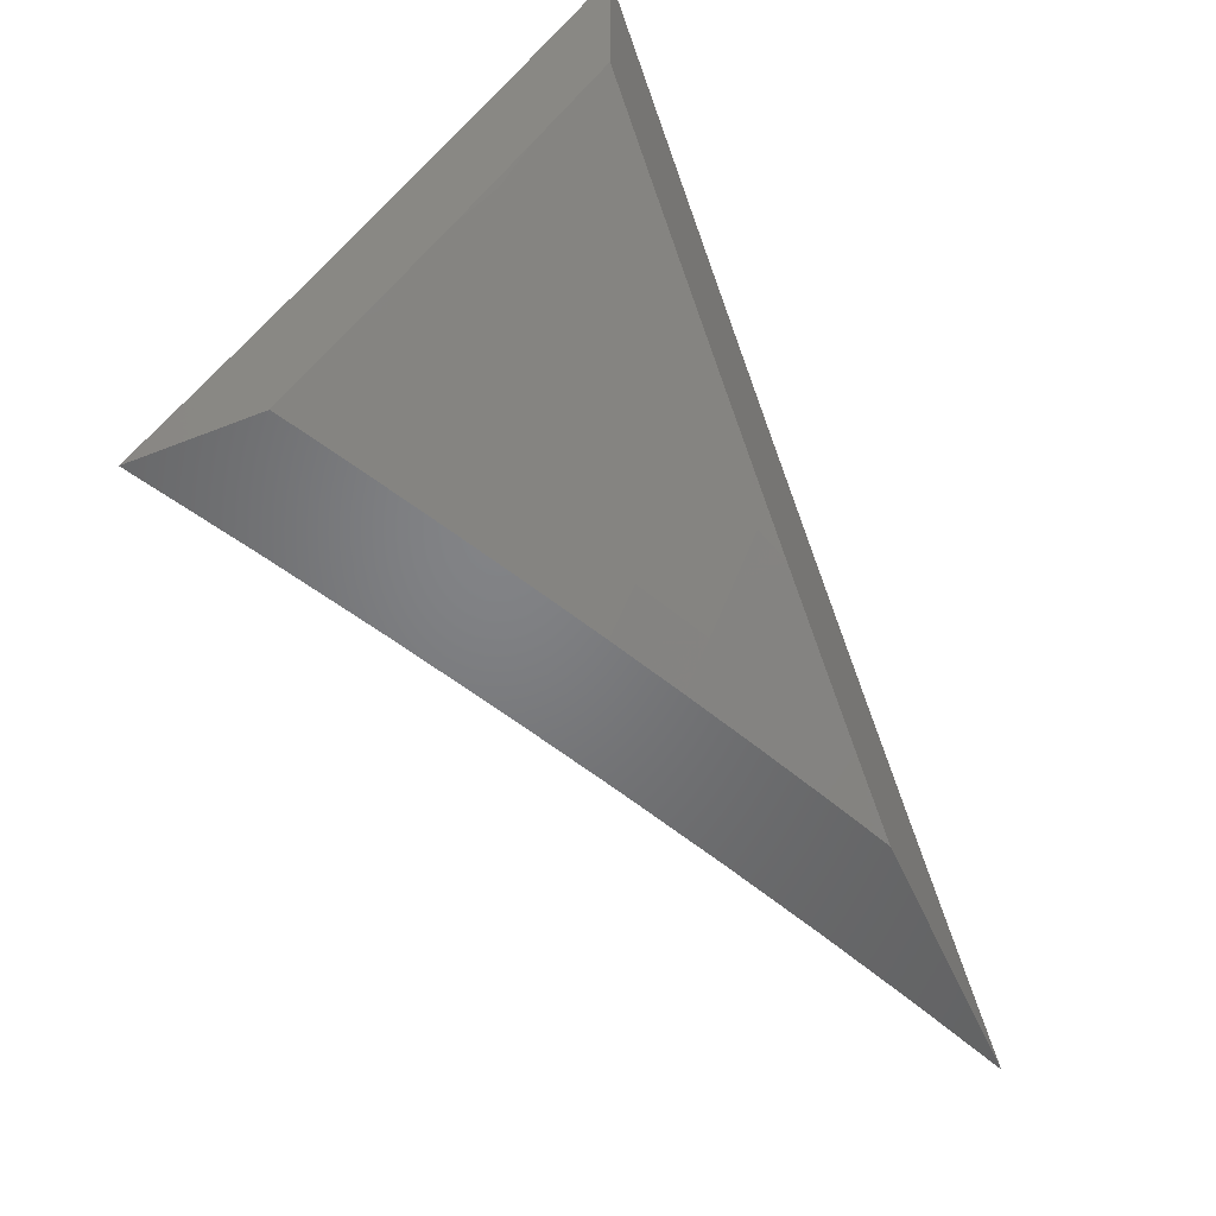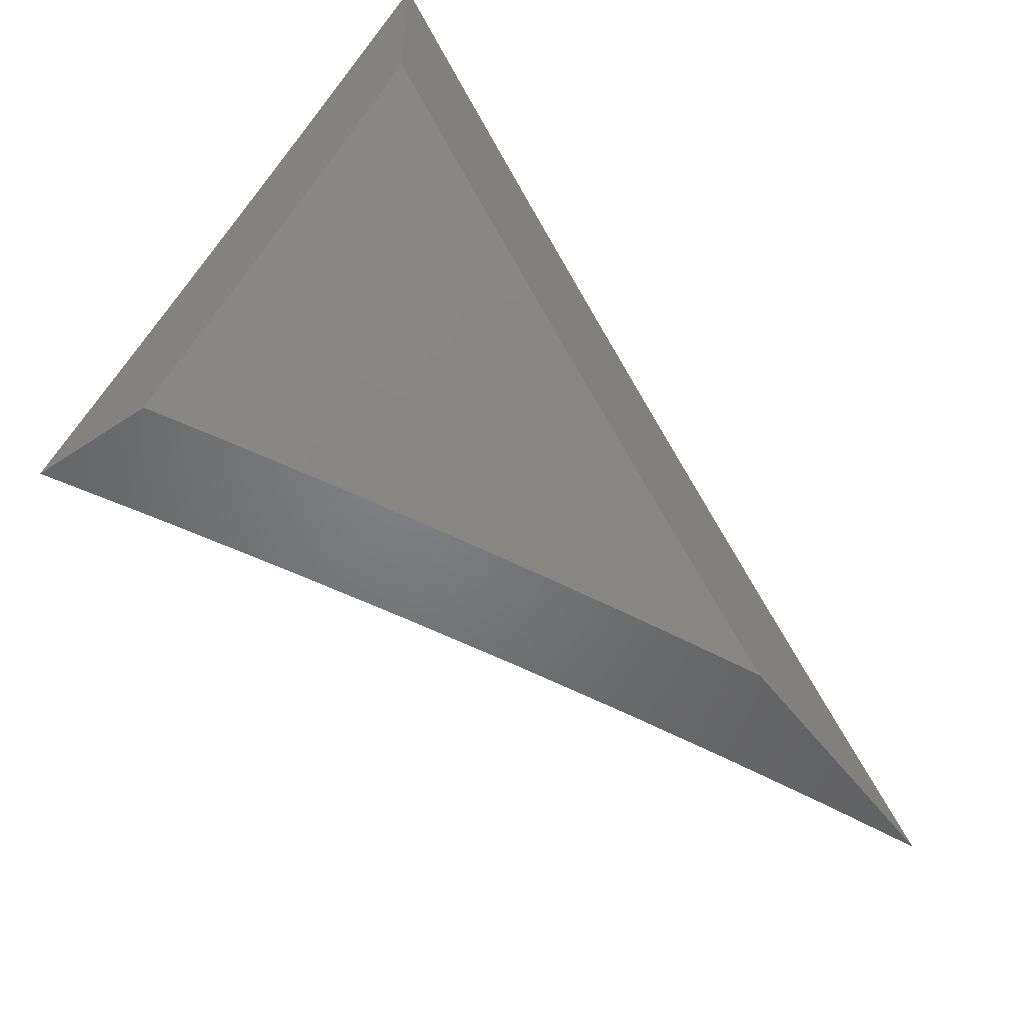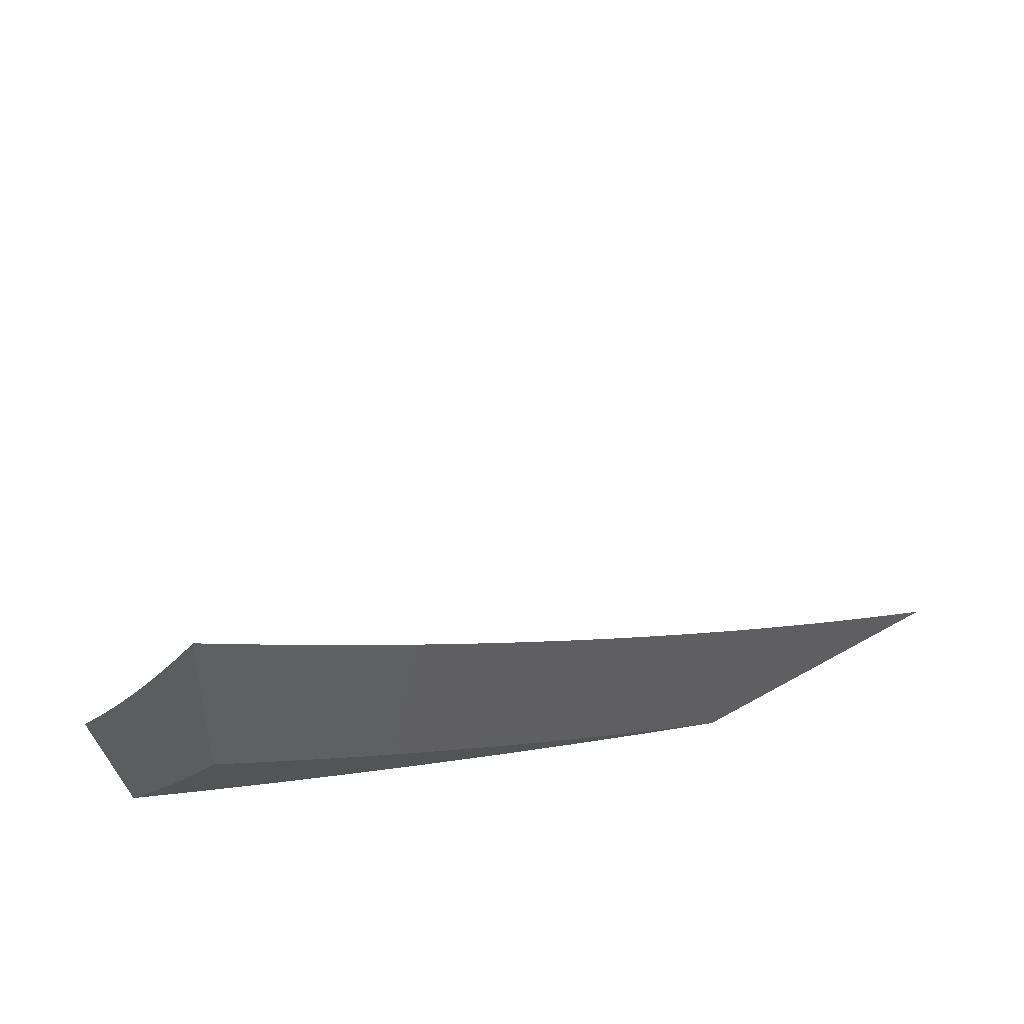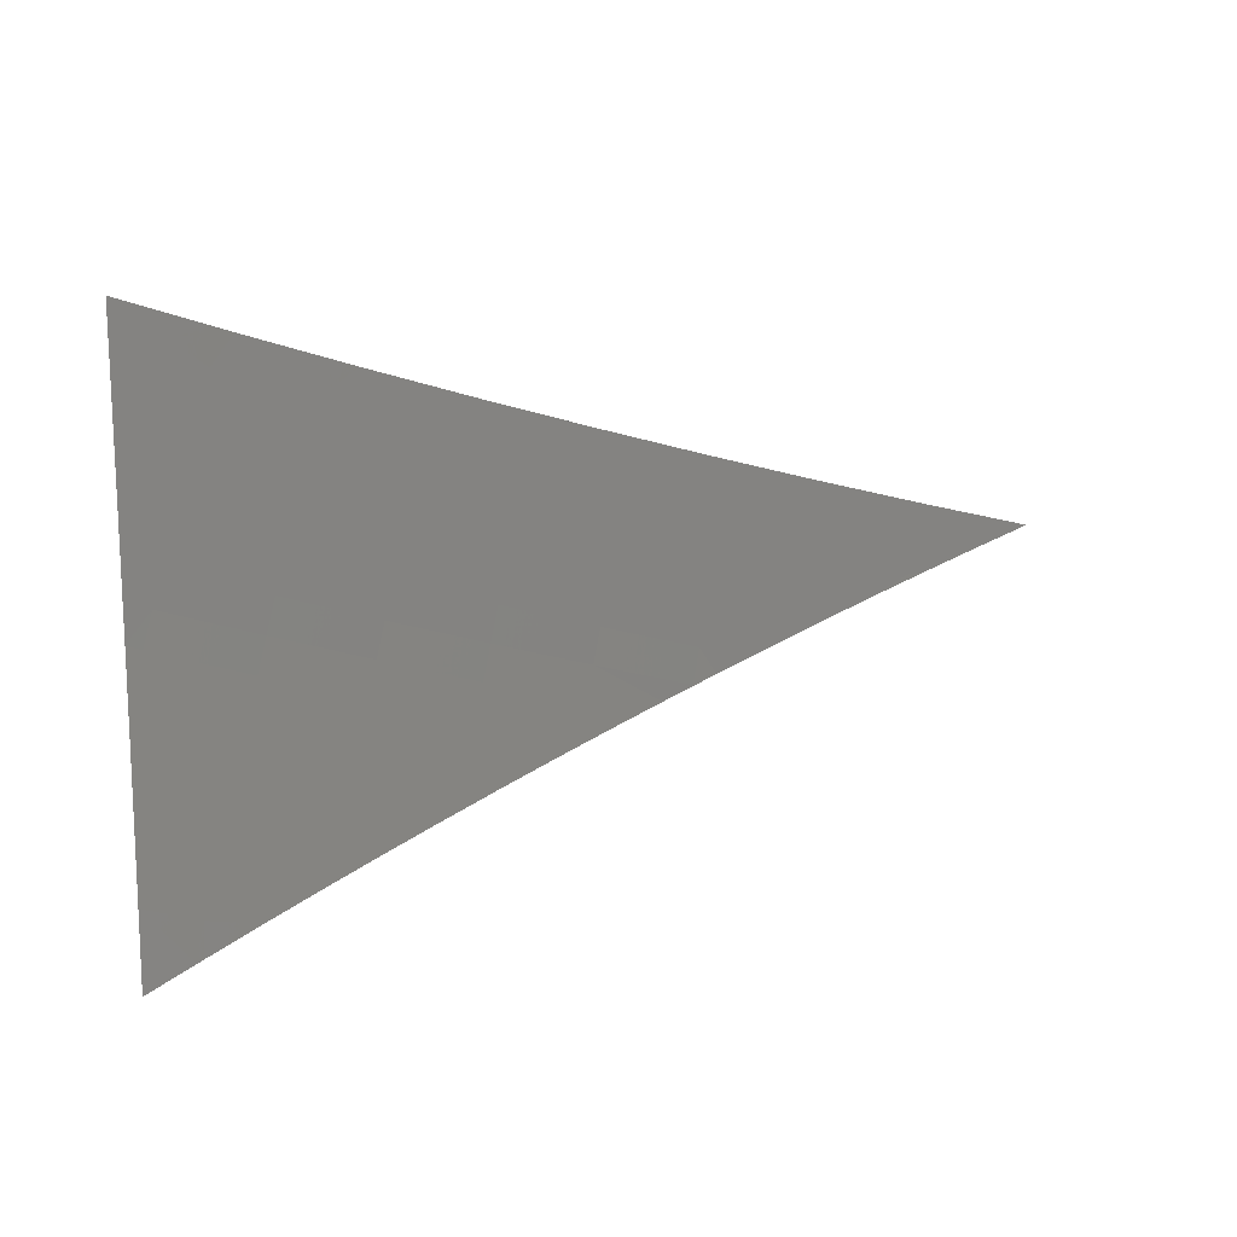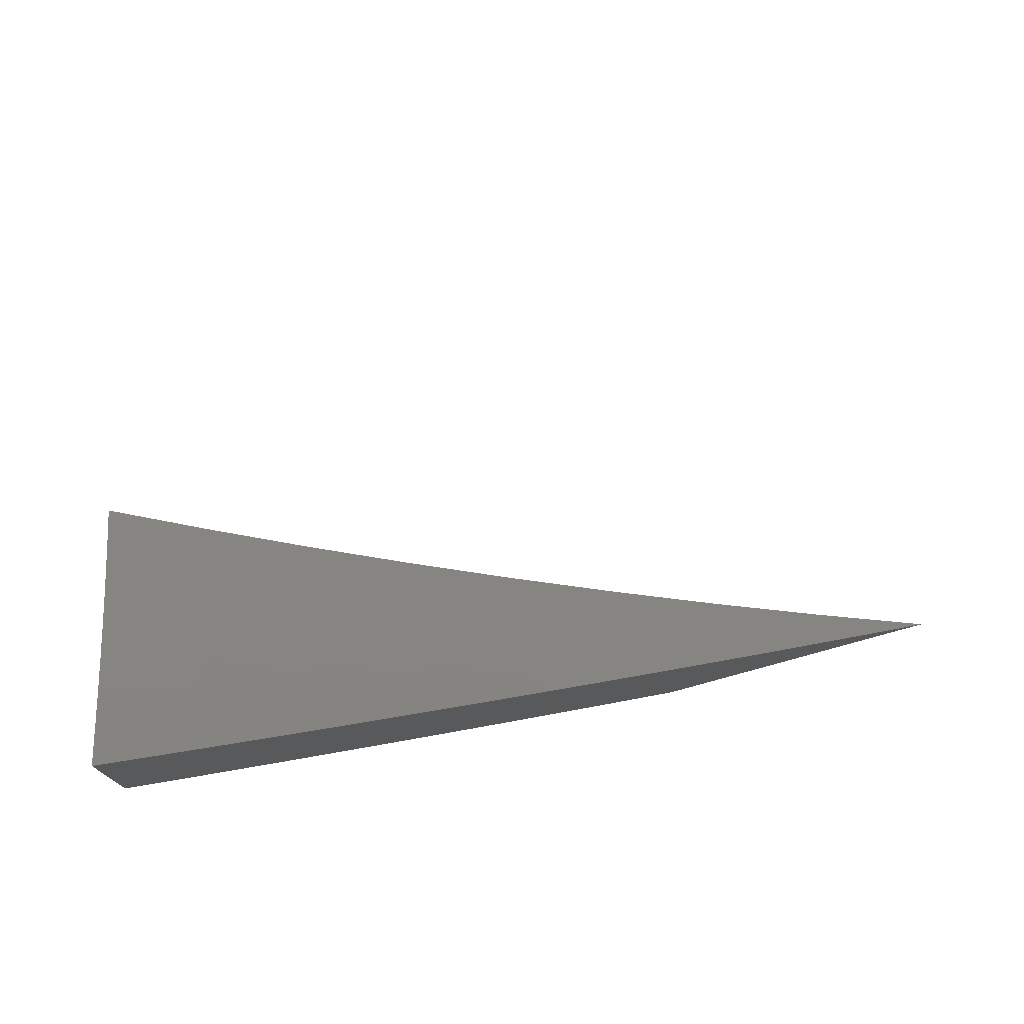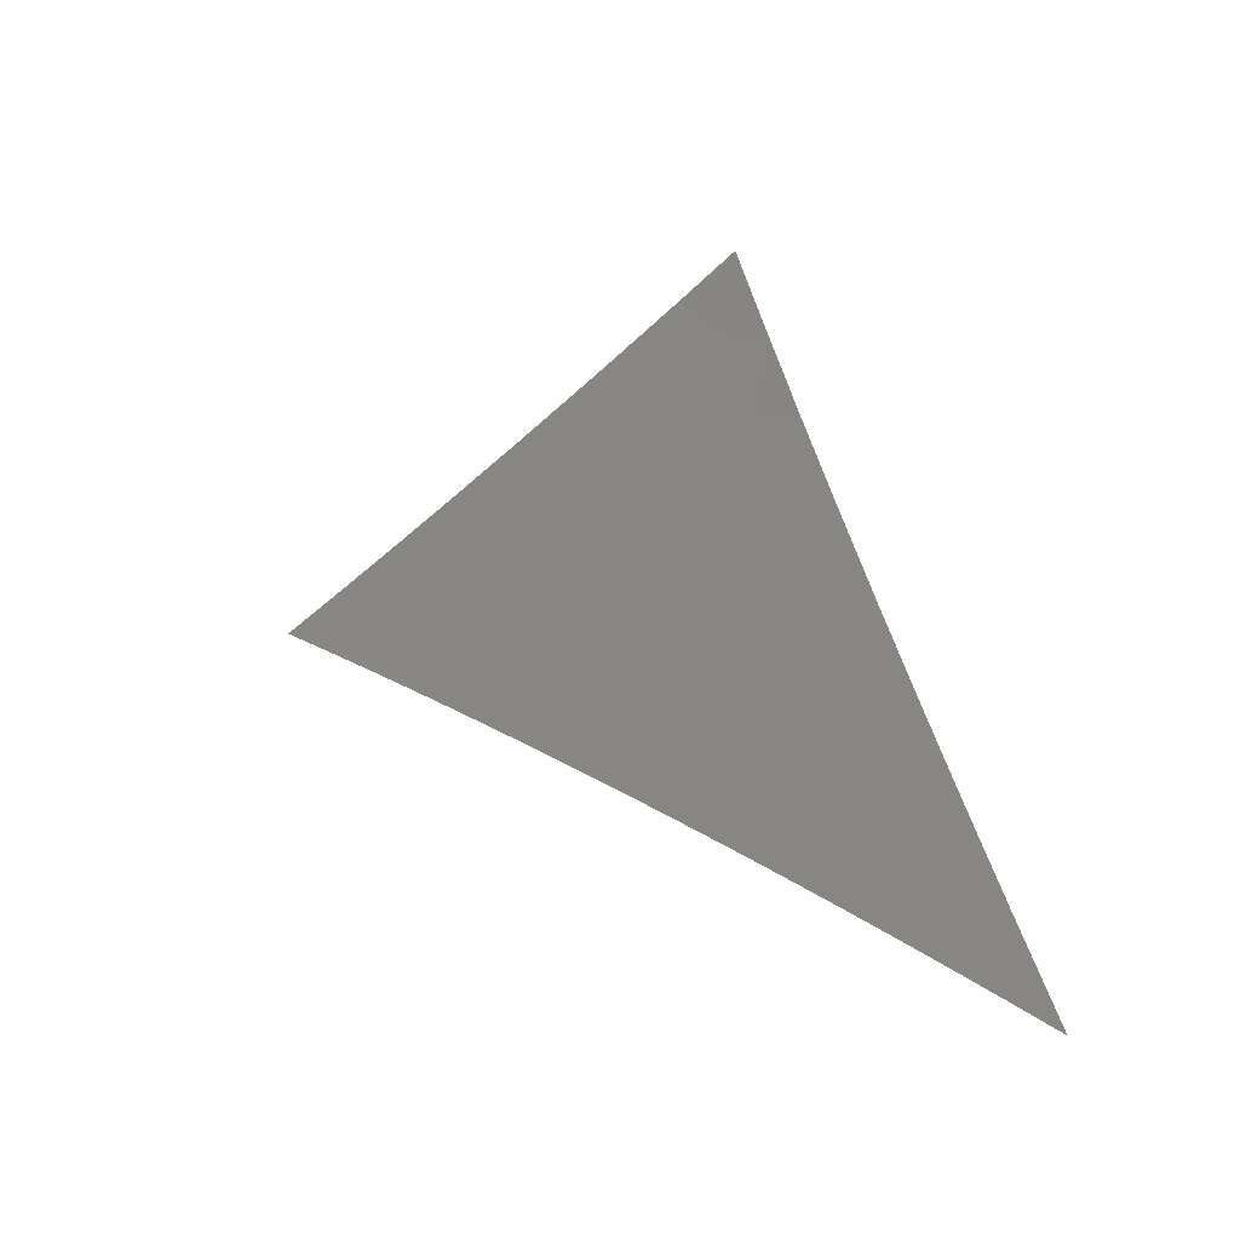
<metadata>
{"format":"stl","ext":"stl","renderer":"f3d","projection":"perspective","resolution":1024,"background":"white","views":[{"elev":-51.2,"azim":-66.7,"up":"+Z"},{"elev":-50.8,"azim":-54.1,"up":"+Z"},{"elev":44.6,"azim":-33.6,"up":"+Z"},{"elev":51.4,"azim":-4.0,"up":"+Y"},{"elev":74.9,"azim":-15.3,"up":"+Z"},{"elev":26.0,"azim":74.6,"up":"+Y"}]}
</metadata>
<code>
# stl→obj: 146 verts, 288 faces
v -3.102 -8 -7
v -3.216 -7.957 -7
v -3.16 -8 -6.972
v -3.17 -7.999 -6.969
v -3.218 -8 -6.944
v -3.23 -7.976 -6.969
v -3.239 -7.997 -6.938
v -3.338 -7.958 -6.938
v -3.275 -8 -6.915
v -3.346 -7.978 -6.907
v -3.333 -8 -6.886
v -3.355 -7.999 -6.876
v -3.39 -8 -6.856
v -3.454 -7.959 -6.876
v -3.463 -7.979 -6.845
v -3.562 -7.937 -6.845
v -3.571 -7.957 -6.814
v -3.67 -7.914 -6.814
v -3.679 -7.934 -6.782
v -3.778 -7.89 -6.782
v -3.788 -7.91 -6.751
v -3.887 -7.864 -6.751
v -3.896 -7.883 -6.719
v -3.995 -7.836 -6.719
v -4 -7.857 -6.688
v -4 -7.809 -6.751
v -3.985 -7.816 -6.751
v -3.975 -7.797 -6.782
v -3.877 -7.844 -6.782
v -3.867 -7.824 -6.814
v -3.769 -7.87 -6.814
v -3.759 -7.85 -6.845
v -3.661 -7.894 -6.845
v -3.651 -7.874 -6.876
v -3.553 -7.917 -6.876
v -3.544 -7.896 -6.907
v -3.445 -7.938 -6.907
v -3.436 -7.917 -6.938
v -3.329 -7.937 -6.969
v -3.33 -7.912 -7
v -3.427 -7.897 -6.969
v -3.535 -7.876 -6.938
v -3.642 -7.854 -6.907
v -3.75 -7.83 -6.876
v -3.857 -7.804 -6.845
v -3.965 -7.777 -6.814
v -4 -7.76 -6.814
v -3.444 -7.865 -7
v -3.525 -7.855 -6.969
v -3.633 -7.833 -6.938
v -3.74 -7.81 -6.907
v -3.847 -7.784 -6.876
v -3.955 -7.757 -6.845
v -3.556 -7.817 -7
v -3.623 -7.813 -6.969
v -3.73 -7.789 -6.938
v -3.838 -7.764 -6.907
v -3.945 -7.738 -6.876
v -4 -7.71 -6.876
v -3.668 -7.768 -7
v -3.72 -7.769 -6.969
v -3.828 -7.744 -6.938
v -3.935 -7.718 -6.907
v -3.78 -7.717 -7
v -3.818 -7.724 -6.969
v -3.925 -7.698 -6.938
v -4 -7.66 -6.938
v -3.89 -7.664 -7
v -3.914 -7.677 -6.969
v -4 -7.61 -7
v -4 -7.905 -6.625
v -3.916 -7.922 -6.656
v -3.906 -7.903 -6.688
v -3.797 -7.929 -6.719
v -3.689 -7.954 -6.751
v -3.58 -7.978 -6.782
v -3.503 -8 -6.795
v -3.472 -7.999 -6.814
v -3.447 -8 -6.826
v -4 -7.953 -6.561
v -3.935 -7.961 -6.593
v -3.925 -7.941 -6.624
v -3.816 -7.968 -6.656
v -3.807 -7.949 -6.688
v -3.727 -8 -6.668
v -3.707 -7.994 -6.688
v -3.672 -8 -6.7
v -3.698 -7.974 -6.719
v -3.616 -8 -6.732
v -3.589 -7.998 -6.751
v -3.56 -8 -6.764
v -4 -8 -6.497
v -3.953 -7.999 -6.529
v -3.944 -7.98 -6.561
v -3.892 -8 -6.567
v -3.837 -8 -6.601
v -3.946 -8 -6.532
v -3.782 -8 -6.634
v -3.825 -7.988 -6.624
v -4 -7.802 -6.916
v -4 -7.734 -7
v -3.941 -7.797 -6.958
v -3.927 -7.77 -7
v -3.854 -7.805 -7
v -3.868 -7.832 -6.958
v -3.781 -7.839 -7
v -3.793 -7.867 -6.958
v -3.707 -7.872 -7
v -3.719 -7.901 -6.958
v -3.633 -7.905 -7
v -3.645 -7.933 -6.958
v -3.559 -7.938 -7
v -3.571 -7.966 -6.958
v -3.484 -7.969 -7
v -3.496 -7.997 -6.958
v -3.485 -8 -6.96
v -3.56 -8 -6.92
v -3.41 -8 -7
v -3.635 -8 -6.878
v -3.583 -7.993 -6.916
v -3.709 -8 -6.836
v -3.67 -7.988 -6.873
v -3.658 -7.961 -6.916
v -3.782 -8 -6.793
v -3.758 -7.982 -6.831
v -3.745 -7.955 -6.873
v -3.732 -7.928 -6.916
v -3.855 -8 -6.749
v -3.846 -7.975 -6.788
v -3.833 -7.948 -6.831
v -3.82 -7.921 -6.873
v -3.807 -7.894 -6.916
v -3.928 -8 -6.705
v -3.934 -7.967 -6.745
v -3.921 -7.94 -6.788
v -3.946 -7.993 -6.702
v -4 -8 -6.659
v -4 -7.935 -6.746
v -4 -7.869 -6.831
v -3.995 -7.905 -6.788
v -3.968 -7.851 -6.873
v -3.982 -7.878 -6.831
v -3.907 -7.913 -6.831
v -3.955 -7.824 -6.916
v -3.881 -7.859 -6.916
v -3.894 -7.887 -6.873
f 1 2 3
f 3 2 4
f 3 4 5
f 5 4 6
f 5 6 7
f 7 6 8
f 7 8 9
f 9 8 10
f 9 10 11
f 11 10 12
f 11 12 13
f 13 12 14
f 13 14 15
f 15 14 16
f 15 16 17
f 17 16 18
f 17 18 19
f 19 18 20
f 19 20 21
f 21 20 22
f 21 22 23
f 23 22 24
f 23 24 25
f 25 24 26
f 26 24 27
f 26 27 28
f 28 27 29
f 28 29 30
f 30 29 31
f 30 31 32
f 32 31 33
f 32 33 34
f 34 33 35
f 34 35 36
f 36 35 37
f 36 37 38
f 38 37 8
f 38 8 39
f 39 8 6
f 39 6 2
f 2 6 4
f 2 40 39
f 39 40 41
f 39 41 38
f 38 41 42
f 38 42 36
f 36 42 43
f 36 43 34
f 34 43 44
f 34 44 32
f 32 44 45
f 32 45 30
f 30 45 46
f 30 46 28
f 28 46 47
f 28 47 26
f 40 48 41
f 41 48 49
f 41 49 42
f 42 49 50
f 42 50 43
f 43 50 51
f 43 51 44
f 44 51 52
f 44 52 45
f 45 52 53
f 45 53 46
f 46 53 47
f 48 54 49
f 49 54 55
f 49 55 50
f 50 55 56
f 50 56 51
f 51 56 57
f 51 57 52
f 52 57 58
f 52 58 53
f 53 58 59
f 53 59 47
f 54 60 55
f 55 60 61
f 55 61 56
f 56 61 62
f 56 62 57
f 57 62 63
f 57 63 58
f 58 63 59
f 60 64 61
f 61 64 65
f 61 65 62
f 62 65 66
f 62 66 63
f 63 66 67
f 63 67 59
f 64 68 65
f 65 68 69
f 65 69 66
f 66 69 67
f 68 70 69
f 69 70 67
f 71 72 25
f 25 72 73
f 25 73 23
f 23 73 74
f 23 74 21
f 21 74 75
f 21 75 19
f 19 75 76
f 19 76 17
f 17 76 77
f 17 77 78
f 78 77 79
f 78 79 15
f 15 79 13
f 80 81 71
f 71 81 82
f 71 82 72
f 72 82 83
f 72 83 84
f 84 83 85
f 84 85 86
f 86 85 87
f 86 87 88
f 88 87 89
f 88 89 75
f 75 89 90
f 75 90 76
f 76 90 91
f 76 91 77
f 92 93 80
f 80 93 94
f 80 94 81
f 81 94 95
f 81 95 96
f 92 97 93
f 93 97 94
f 97 95 94
f 98 99 96
f 96 99 82
f 96 82 81
f 99 98 83
f 83 98 85
f 89 91 90
f 9 5 7
f 10 8 37
f 12 10 14
f 14 10 37
f 14 37 35
f 16 14 35
f 17 78 15
f 18 16 33
f 33 16 35
f 20 18 31
f 31 18 33
f 84 86 88
f 84 88 74
f 74 88 75
f 22 20 29
f 29 20 31
f 72 84 73
f 73 84 74
f 82 99 83
f 24 22 27
f 27 22 29
f 100 101 102
f 102 101 103
f 102 103 104
f 102 104 105
f 105 104 106
f 105 106 107
f 107 106 108
f 107 108 109
f 109 108 110
f 109 110 111
f 111 110 112
f 111 112 113
f 113 112 114
f 113 114 115
f 115 114 116
f 115 116 117
f 114 118 116
f 119 120 117
f 117 120 113
f 117 113 115
f 121 122 119
f 119 122 123
f 119 123 120
f 120 123 113
f 124 125 121
f 121 125 126
f 121 126 122
f 122 126 127
f 122 127 123
f 123 127 109
f 123 109 111
f 128 129 124
f 124 129 130
f 124 130 125
f 125 130 131
f 125 131 126
f 126 131 132
f 126 132 127
f 127 132 107
f 127 107 109
f 133 134 128
f 128 134 135
f 128 135 129
f 129 135 130
f 134 133 136
f 136 133 137
f 136 137 138
f 139 140 138
f 138 140 135
f 138 135 134
f 100 141 139
f 139 141 142
f 139 142 140
f 140 142 143
f 140 143 135
f 135 143 130
f 123 111 113
f 141 100 144
f 144 100 102
f 144 102 105
f 141 144 145
f 145 144 105
f 145 105 107
f 142 141 146
f 146 141 145
f 146 145 132
f 132 145 107
f 142 146 143
f 143 146 131
f 143 131 130
f 131 146 132
f 136 138 134
f 92 80 137
f 137 80 71
f 137 71 138
f 138 71 25
f 138 25 139
f 139 25 26
f 139 26 47
f 139 47 100
f 100 47 59
f 100 59 101
f 101 59 67
f 101 67 70
f 70 68 101
f 101 68 64
f 101 64 103
f 103 64 104
f 104 64 60
f 104 60 106
f 106 60 54
f 106 54 108
f 108 54 110
f 110 54 48
f 110 48 112
f 112 48 40
f 112 40 114
f 114 40 118
f 118 40 2
f 118 2 1
f 1 3 118
f 118 3 5
f 118 5 9
f 9 11 118
f 118 11 116
f 116 11 13
f 116 13 117
f 117 13 79
f 117 79 119
f 119 79 77
f 119 77 91
f 119 91 121
f 121 91 89
f 121 89 124
f 124 89 87
f 124 87 128
f 128 87 85
f 128 85 133
f 133 85 98
f 133 98 96
f 133 96 137
f 137 96 95
f 137 95 97
f 97 92 137

</code>
